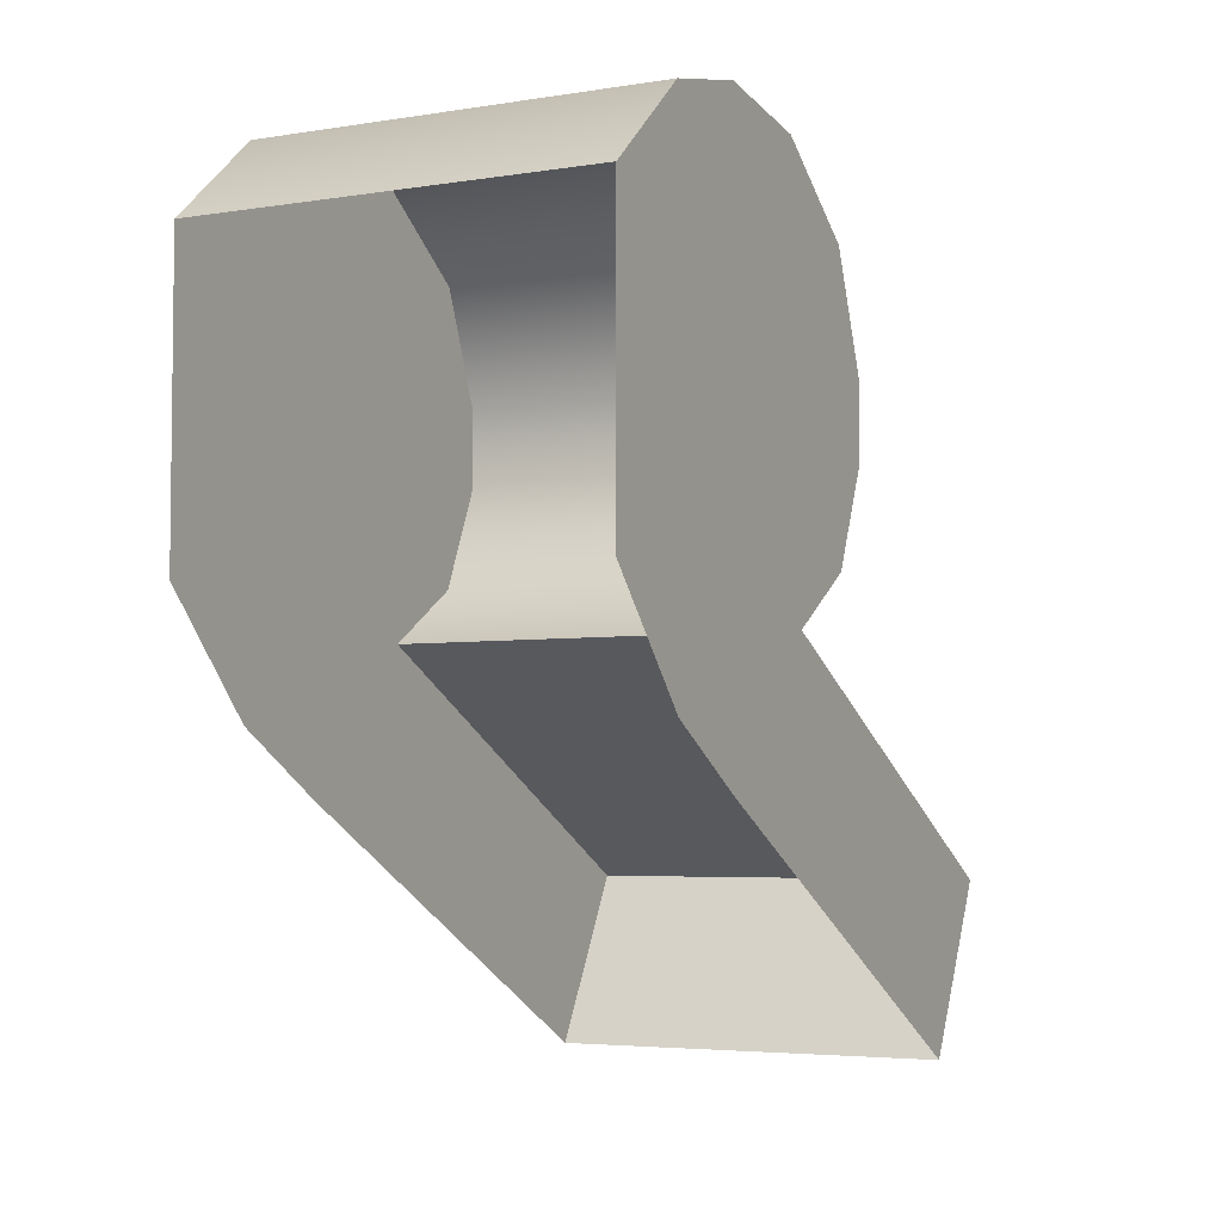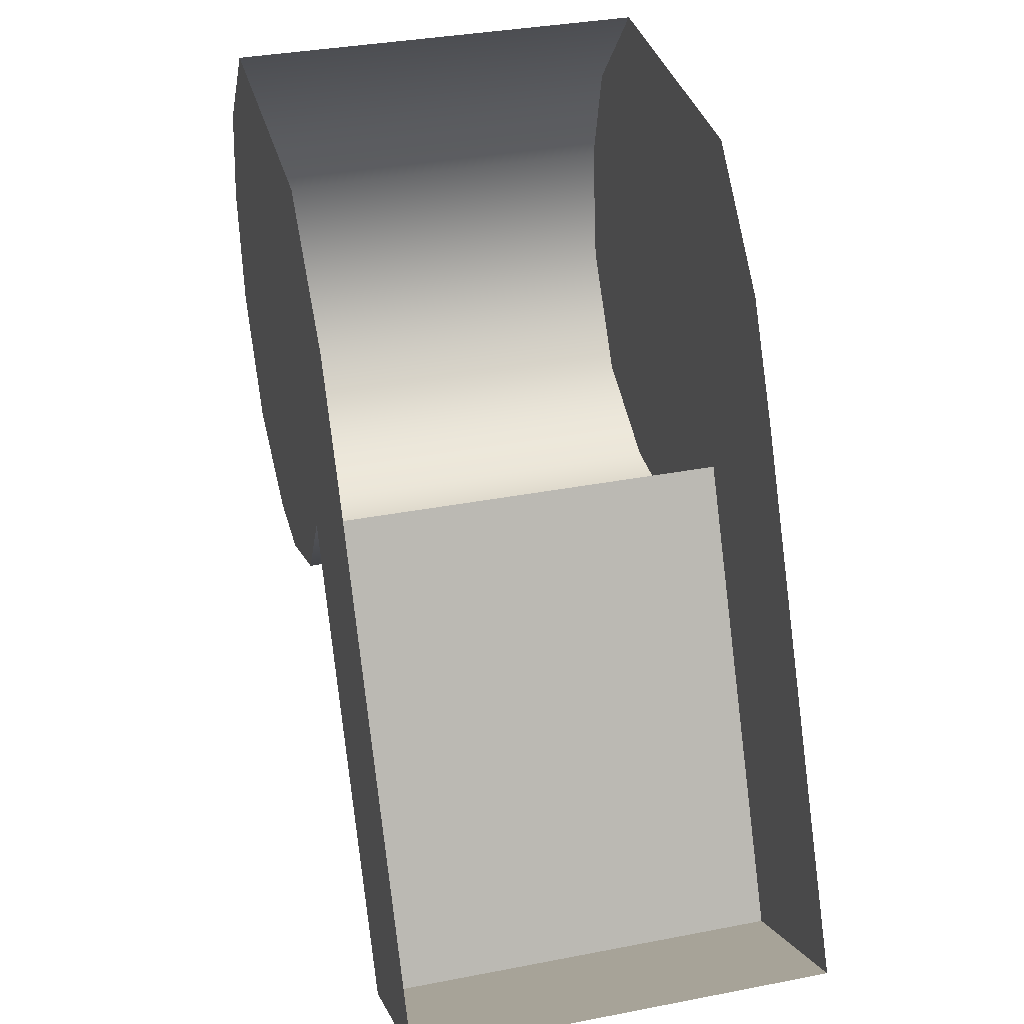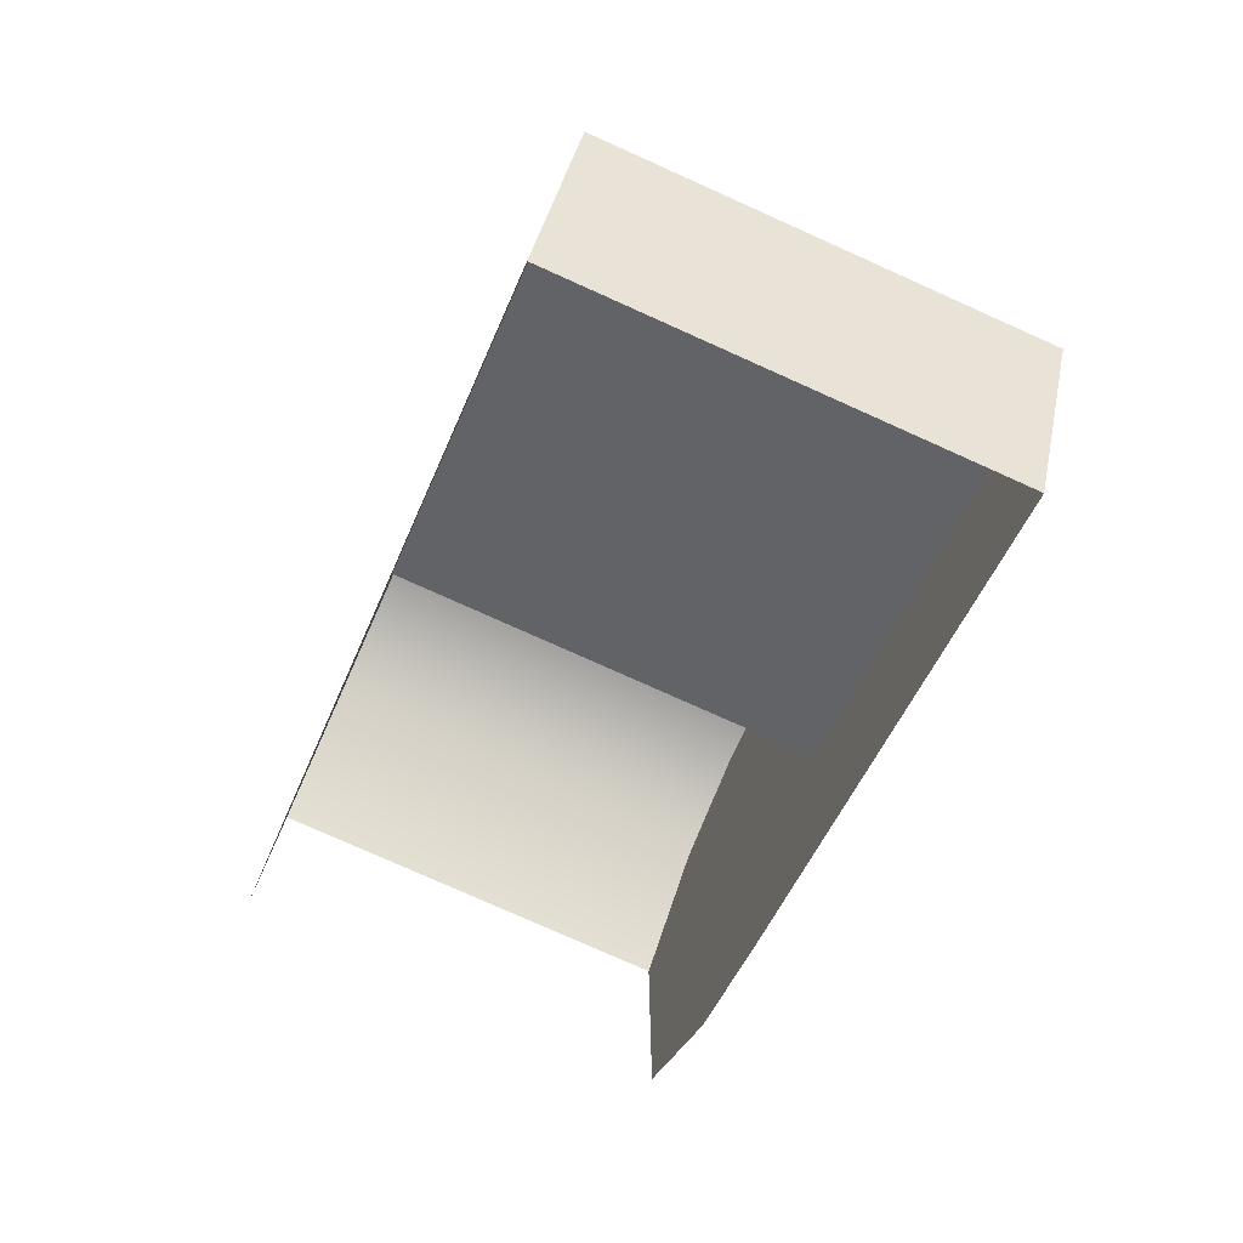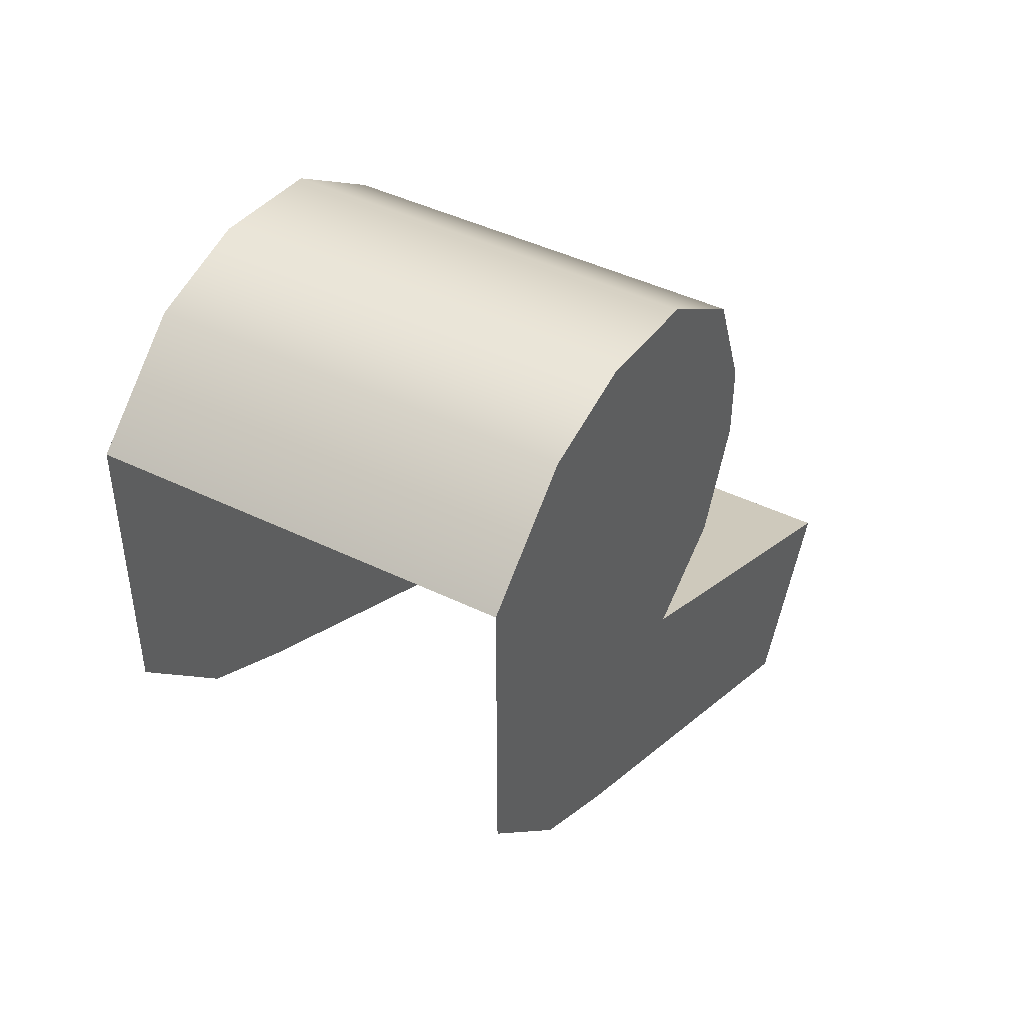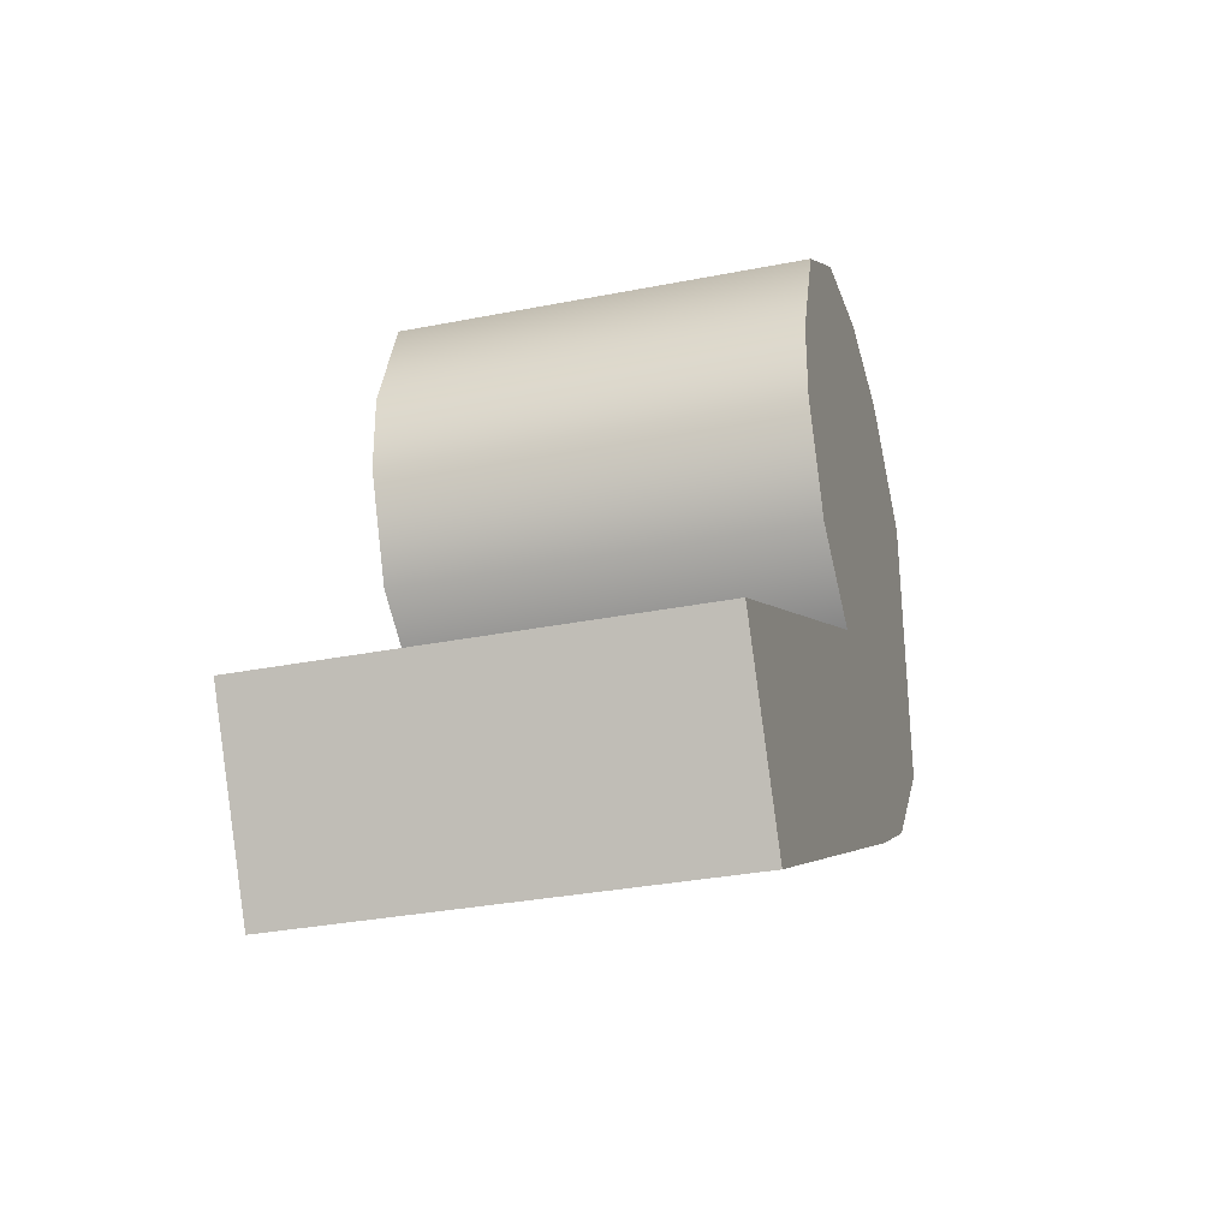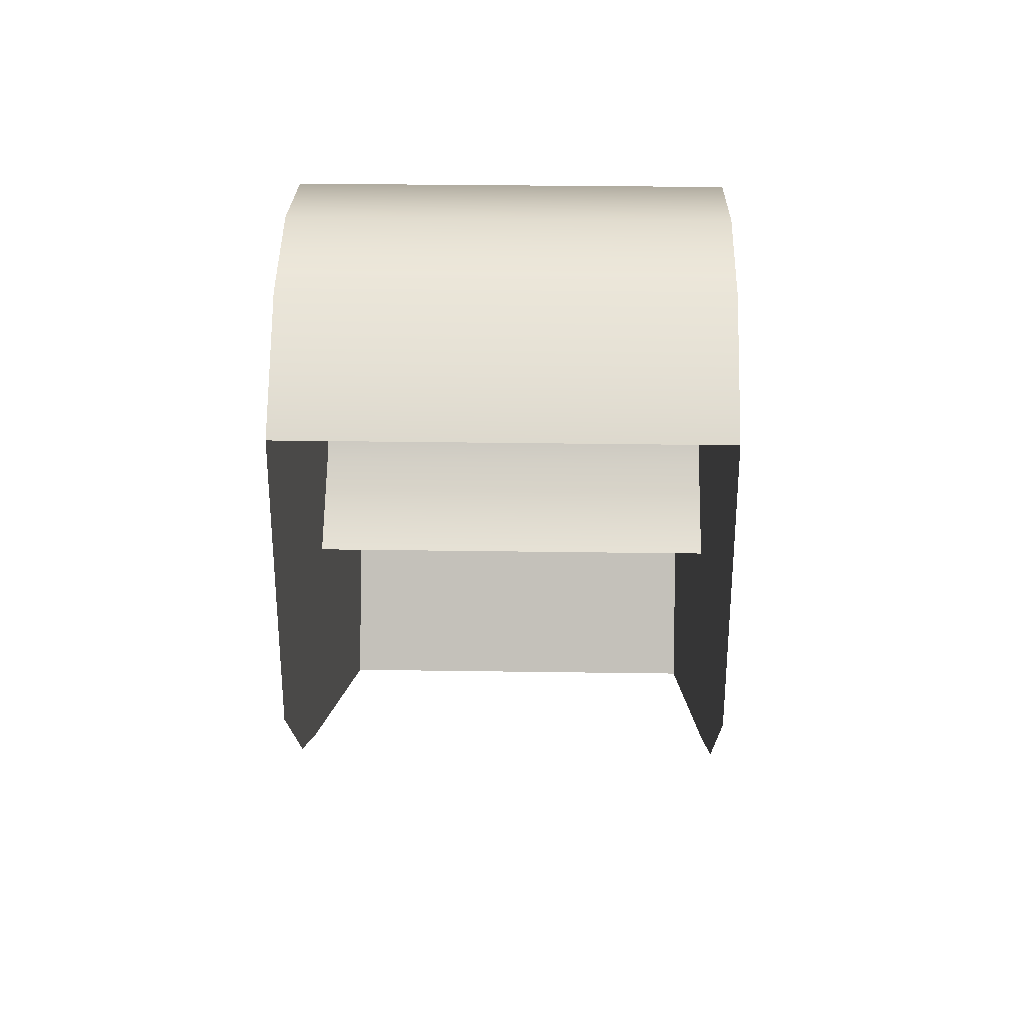
<metadata>
{"format":"obj","ext":"obj","renderer":"f3d","projection":"perspective","resolution":1024,"background":"white","views":[{"elev":-4.5,"azim":-152.7,"up":"+Z"},{"elev":35.0,"azim":165.5,"up":"+Y"},{"elev":-78.1,"azim":-24.1,"up":"+Z"},{"elev":44.4,"azim":-150.4,"up":"+Z"},{"elev":-31.8,"azim":15.6,"up":"+Z"},{"elev":31.2,"azim":-178.8,"up":"+Z"}]}
</metadata>
<code>
o sponza_252
v 88.45 67.39 -1.554
v 88.45 67.39 -1.669
v 88.45 67.46 -1.819
v 88.45 67.46 -1.387
v 88.45 67.79 -1.252
v 88.45 67.79 -2.114
v 88.45 67.94 -2.024
v 88.45 67.94 -1.289
v 88.45 68.1 -1.856
v 88.45 68.1 -1.421
v 88.45 67.59 -1.903
v 88.45 67.62 -1.276
v 88.45 66.97 -2.229
v 88.45 67.11 -2.477
v 87.85 67.94 -1.289
v 87.85 67.79 -1.252
v 87.85 68.1 -1.421
v 87.85 67.46 -1.819
v 87.85 67.59 -1.903
v 87.85 67.62 -1.276
v 87.85 67.46 -1.387
v 87.85 66.97 -2.229
v 87.85 67.11 -2.477
v 87.85 67.39 -1.554
v 87.85 67.39 -1.669
v 87.85 67.94 -2.024
v 87.85 67.79 -2.114
v 87.85 68.1 -1.856
v 88.45 67.39 -1.554
v 88.45 67.39 -1.669
v 88.45 67.46 -1.819
v 88.45 67.46 -1.387
v 88.45 67.79 -1.252
v 88.45 67.94 -1.289
v 88.45 68.1 -1.421
v 88.45 67.62 -1.276
v 88.45 67.59 -1.903
v 88.45 67.59 -1.903
v 88.45 66.97 -2.229
v 88.45 66.97 -2.229
v 88.45 67.11 -2.477
v 87.85 67.94 -1.289
v 87.85 67.79 -1.252
v 87.85 68.1 -1.421
v 87.85 67.46 -1.819
v 87.85 67.59 -1.903
v 87.85 67.59 -1.903
v 87.85 67.62 -1.276
v 87.85 67.46 -1.387
v 87.85 66.97 -2.229
v 87.85 66.97 -2.229
v 87.85 67.11 -2.477
v 87.85 67.39 -1.554
v 87.85 67.39 -1.669
f 29 30 31
f 29 31 32
f 33 6 7
f 33 7 34
f 34 7 9
f 34 9 35
f 37 6 33
f 37 33 36
f 32 31 37
f 32 37 36
f 37 39 41
f 37 41 6
f 8 42 43
f 8 43 5
f 44 42 8
f 44 8 10
f 45 46 38
f 45 38 3
f 12 48 49
f 12 49 4
f 11 47 50
f 11 50 40
f 13 51 52
f 13 52 14
f 53 21 18
f 53 18 54
f 26 27 16
f 26 16 15
f 28 26 15
f 28 15 17
f 16 27 19
f 16 19 20
f 21 20 19
f 21 19 18
f 19 27 23
f 19 23 22
f 2 1 24
f 2 24 25
f 1 4 49
f 1 49 24
f 43 48 12
f 43 12 5
f 25 45 3
f 25 3 2

</code>
